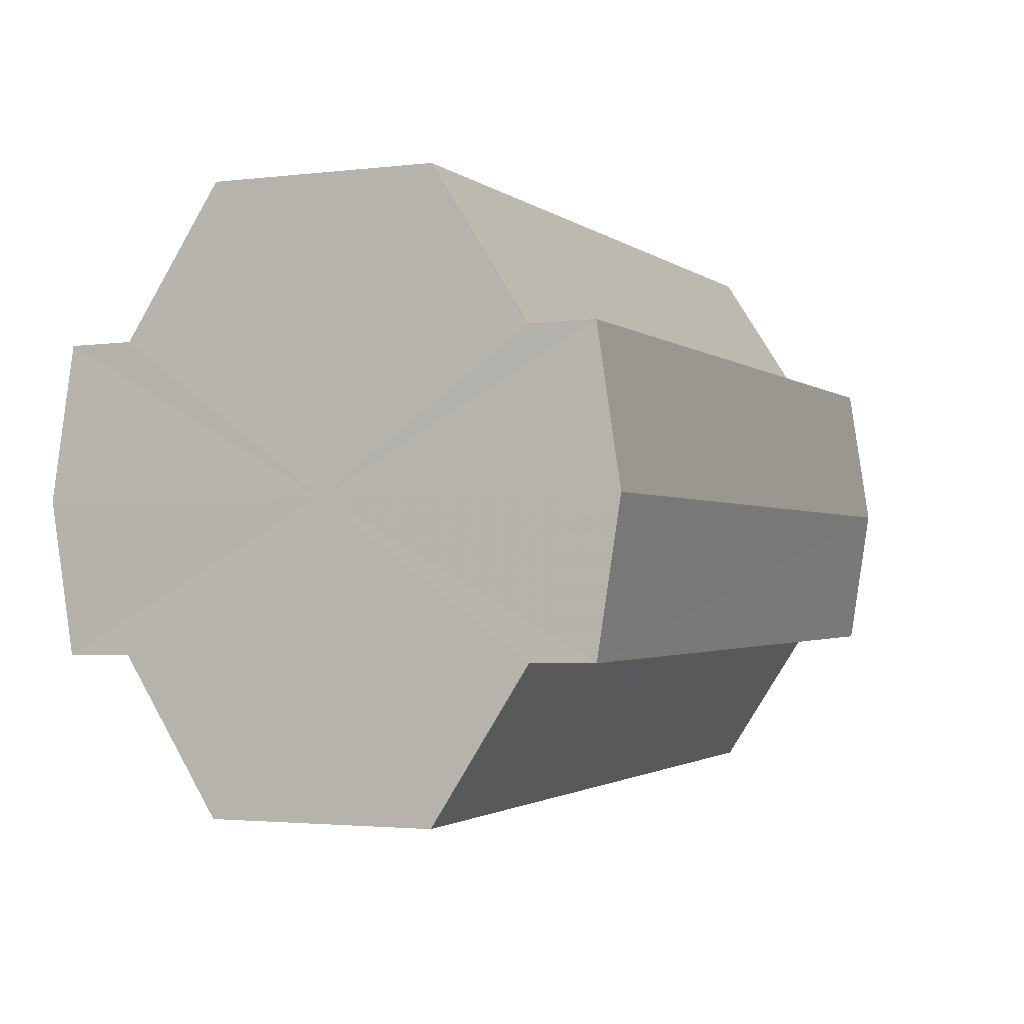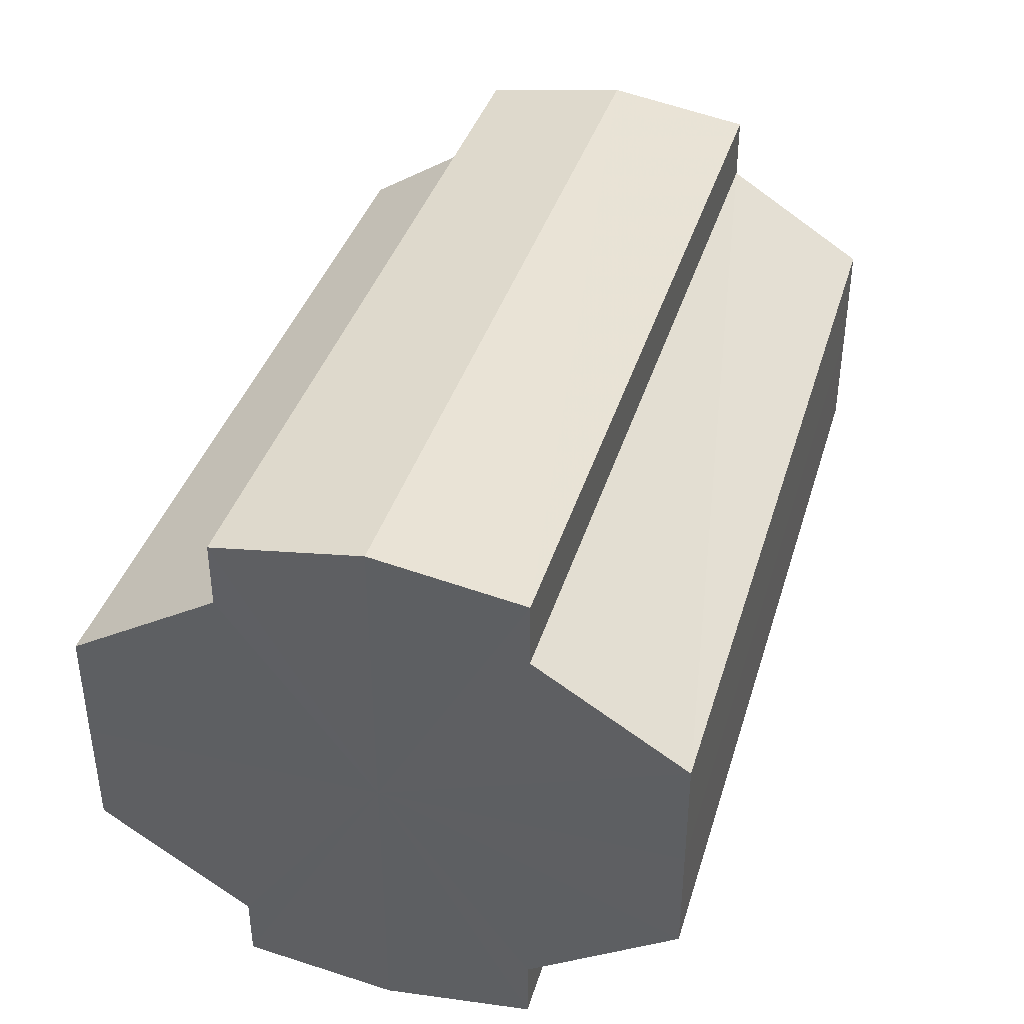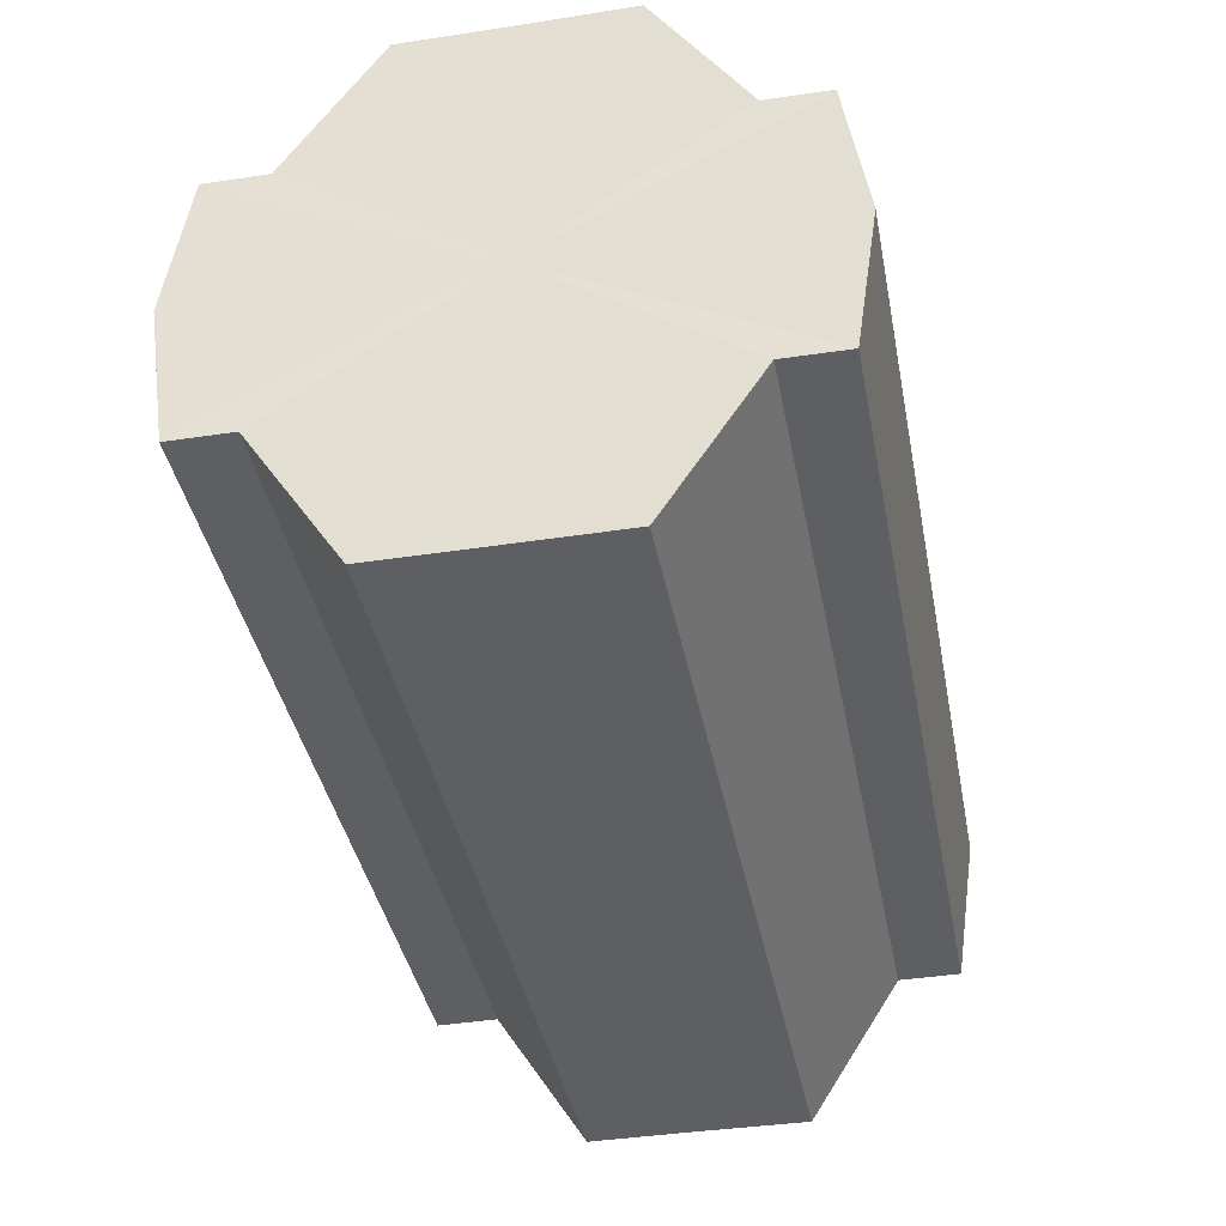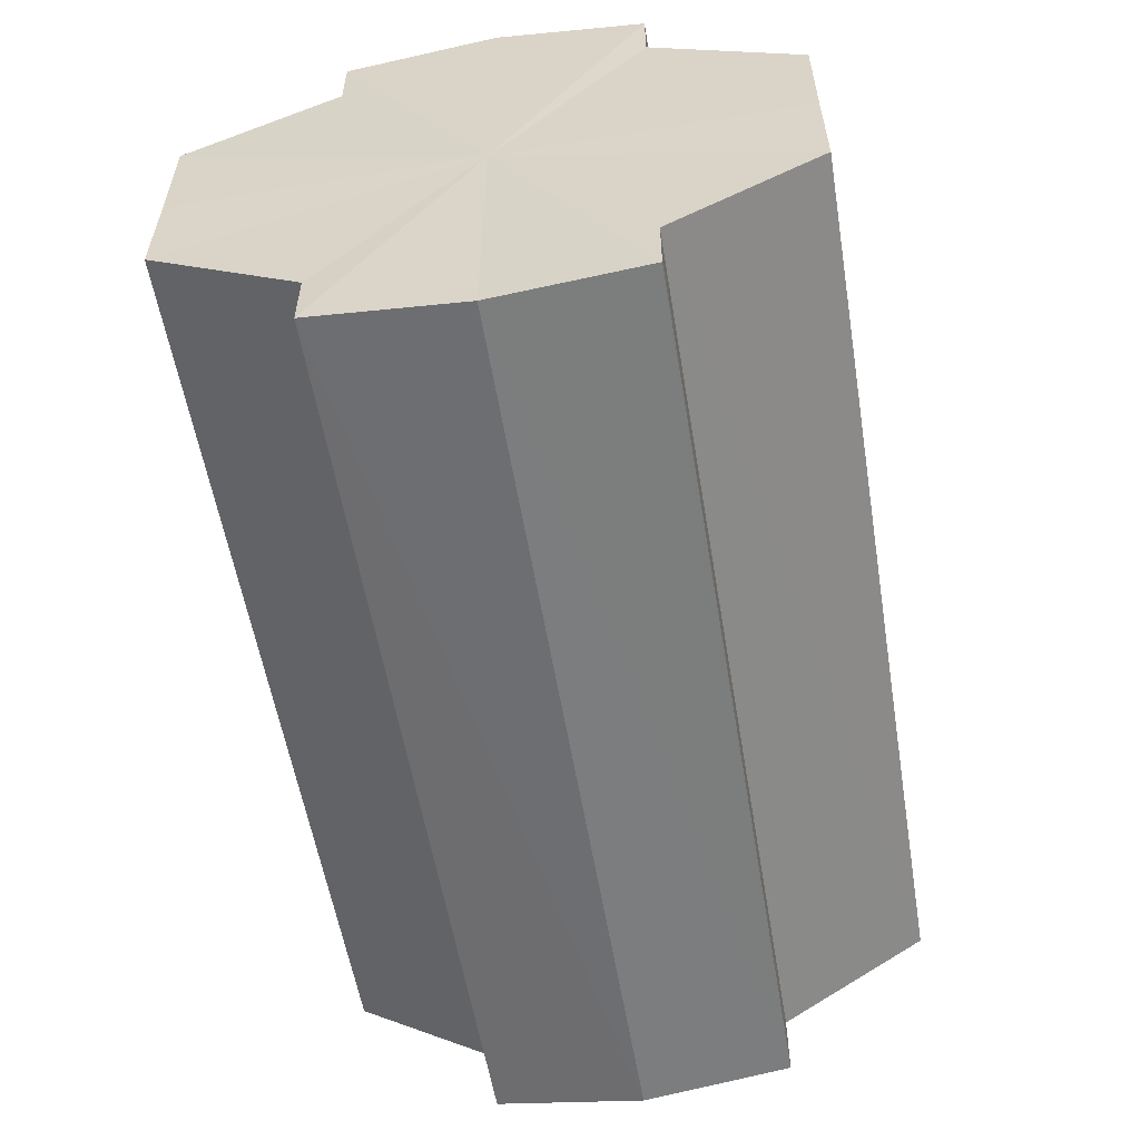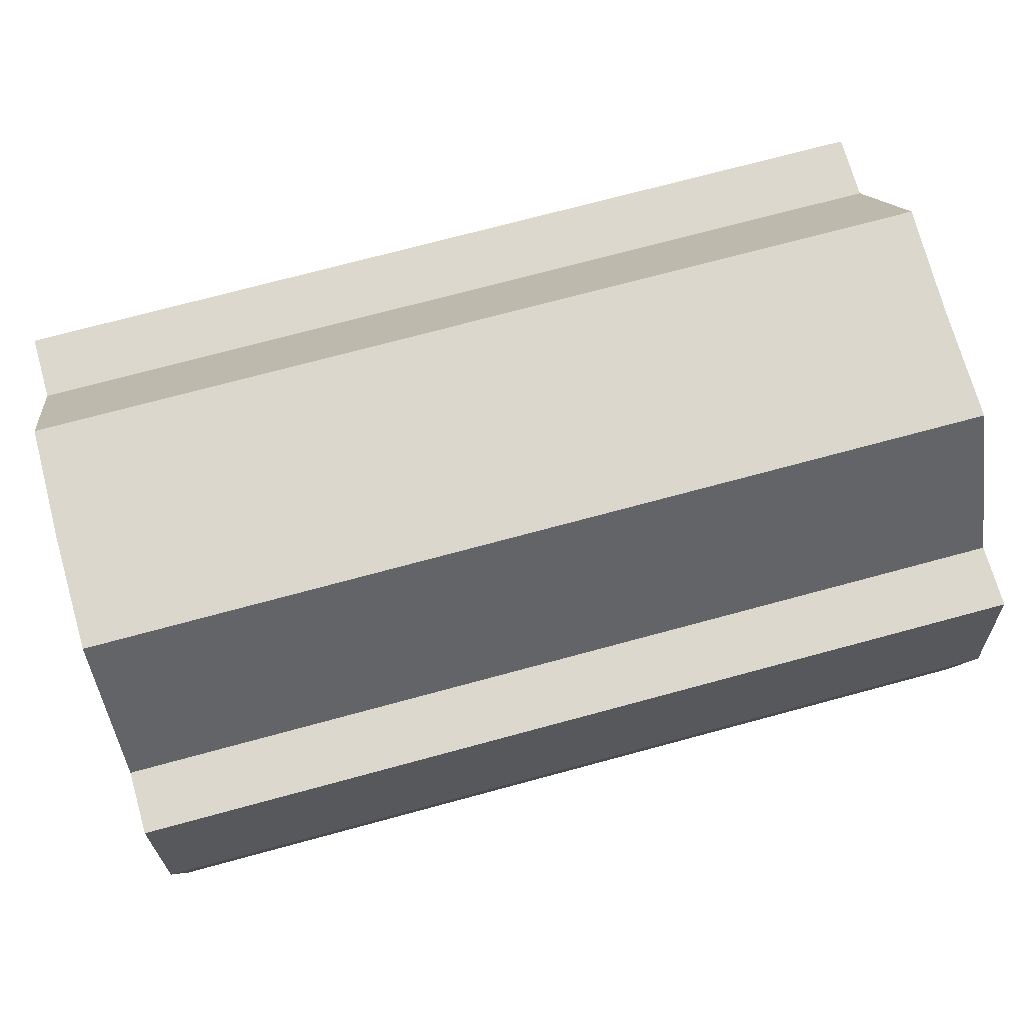
<metadata>
{"format":"obj","ext":"obj","renderer":"f3d","projection":"perspective","resolution":1024,"background":"white","views":[{"elev":-1.7,"azim":113.0,"up":"+Y"},{"elev":38.6,"azim":-73.8,"up":"+Z"},{"elev":-39.4,"azim":-79.2,"up":"+Y"},{"elev":-57.0,"azim":-80.5,"up":"+Z"},{"elev":73.1,"azim":-15.1,"up":"+Y"}]}
</metadata>
<code>
o 8005
v 2175 1870 8.045
v 2175 1870 8.052
v 2175 1870 8.045
v 2175 1870 8.059
v 2175 1870 8.052
v 2175 1870 8.063
v 2175 1870 8.059
v 2175 1870 8.038
v 2175 1870 8.038
v 2175 1870 8.031
v 2175 1870 8.031
v 2175 1870 8.027
v 2175 1870 8.027
v 2175 1870 8.031
v 2175 1870 8.031
v 2175 1870 8.038
v 2175 1870 8.038
v 2175 1870 8.045
v 2175 1870 8.045
v 2175 1870 8.052
v 2175 1870 8.052
v 2175 1870 8.059
v 2175 1870 8.059
v 2175 1870 8.063
v 2175 1870 8.063
v 2175 1870 8.045
v 2175 1870 8.059
v 2175 1870 8.065
v 2175 1870 8.052
v 2175 1870 8.045
v 2175 1870 8.038
v 2175 1870 8.031
v 2175 1870 8.063
v 2175 1870 8.065
v 2175 1870 8.063
v 2175 1870 8.059
v 2175 1870 8.063
v 2175 1870 8.065
v 2175 1870 8.052
v 2175 1870 8.063
v 2175 1870 8.065
v 2175 1870 8.063
v 2175 1870 8.065
v 2175 1870 8.045
v 2175 1870 8.038
v 2175 1870 8.031
v 2175 1870 8.027
v 2175 1870 8.025
v 2175 1870 8.027
v 2175 1870 8.031
v 2175 1870 8.027
v 2175 1870 8.038
v 2175 1870 8.031
v 2175 1870 8.025
v 2175 1870 8.027
v 2175 1870 8.045
v 2175 1870 8.038
v 2175 1870 8.027
v 2175 1870 8.025
v 2175 1870 8.052
v 2175 1870 8.045
v 2175 1870 8.027
v 2175 1870 8.025
v 2175 1870 8.027
v 2175 1870 8.025
v 2175 1870 8.059
v 2175 1870 8.052
v 2175 1870 8.063
v 2175 1870 8.059
v 2175 1870 8.063
v 2175 1870 8.059
v 2175 1870 8.052
v 2175 1870 8.059
v 2175 1870 8.045
v 2175 1870 8.052
v 2175 1870 8.038
v 2175 1870 8.045
v 2175 1870 8.031
v 2175 1870 8.038
v 2175 1870 8.027
v 2175 1870 8.031
v 2175 1870 8.045
v 2175 1870 8.045
v 2175 1870 8.052
v 2175 1870 8.038
v 2175 1870 8.059
v 2175 1870 8.031
v 2175 1870 8.063
v 2175 1870 8.027
v 2175 1870 8.065
v 2175 1870 8.025
v 2175 1870 8.063
v 2175 1870 8.027
v 2175 1870 8.059
v 2175 1870 8.031
v 2175 1870 8.052
v 2175 1870 8.038
v 2175 1870 8.045
f 1 2 3
f 2 4 5
f 4 6 7
f 8 1 9
f 10 8 11
f 12 10 13
f 13 14 15
f 15 16 17
f 17 18 19
f 19 20 21
f 21 22 23
f 23 24 25
f 26 24 27
f 26 28 24
f 26 27 29
f 26 29 30
f 26 30 31
f 26 31 32
f 26 33 28
f 34 33 35
f 26 36 33
f 37 38 34
f 26 39 36
f 40 41 37
f 41 42 43
f 26 44 39
f 26 45 44
f 26 46 45
f 26 47 46
f 26 48 47
f 26 49 48
f 26 32 49
f 50 47 51
f 52 53 50
f 54 49 55
f 56 57 52
f 58 59 54
f 60 61 56
f 62 63 58
f 63 64 65
f 66 67 60
f 68 69 66
f 70 71 68
f 71 72 73
f 72 74 75
f 74 76 77
f 76 78 79
f 78 80 81
f 82 83 84
f 82 85 83
f 82 84 86
f 82 87 85
f 82 86 88
f 82 89 87
f 82 88 90
f 82 91 89
f 82 90 92
f 82 93 91
f 82 92 94
f 82 95 93
f 82 94 96
f 82 97 95
f 82 96 98
f 82 98 97

</code>
